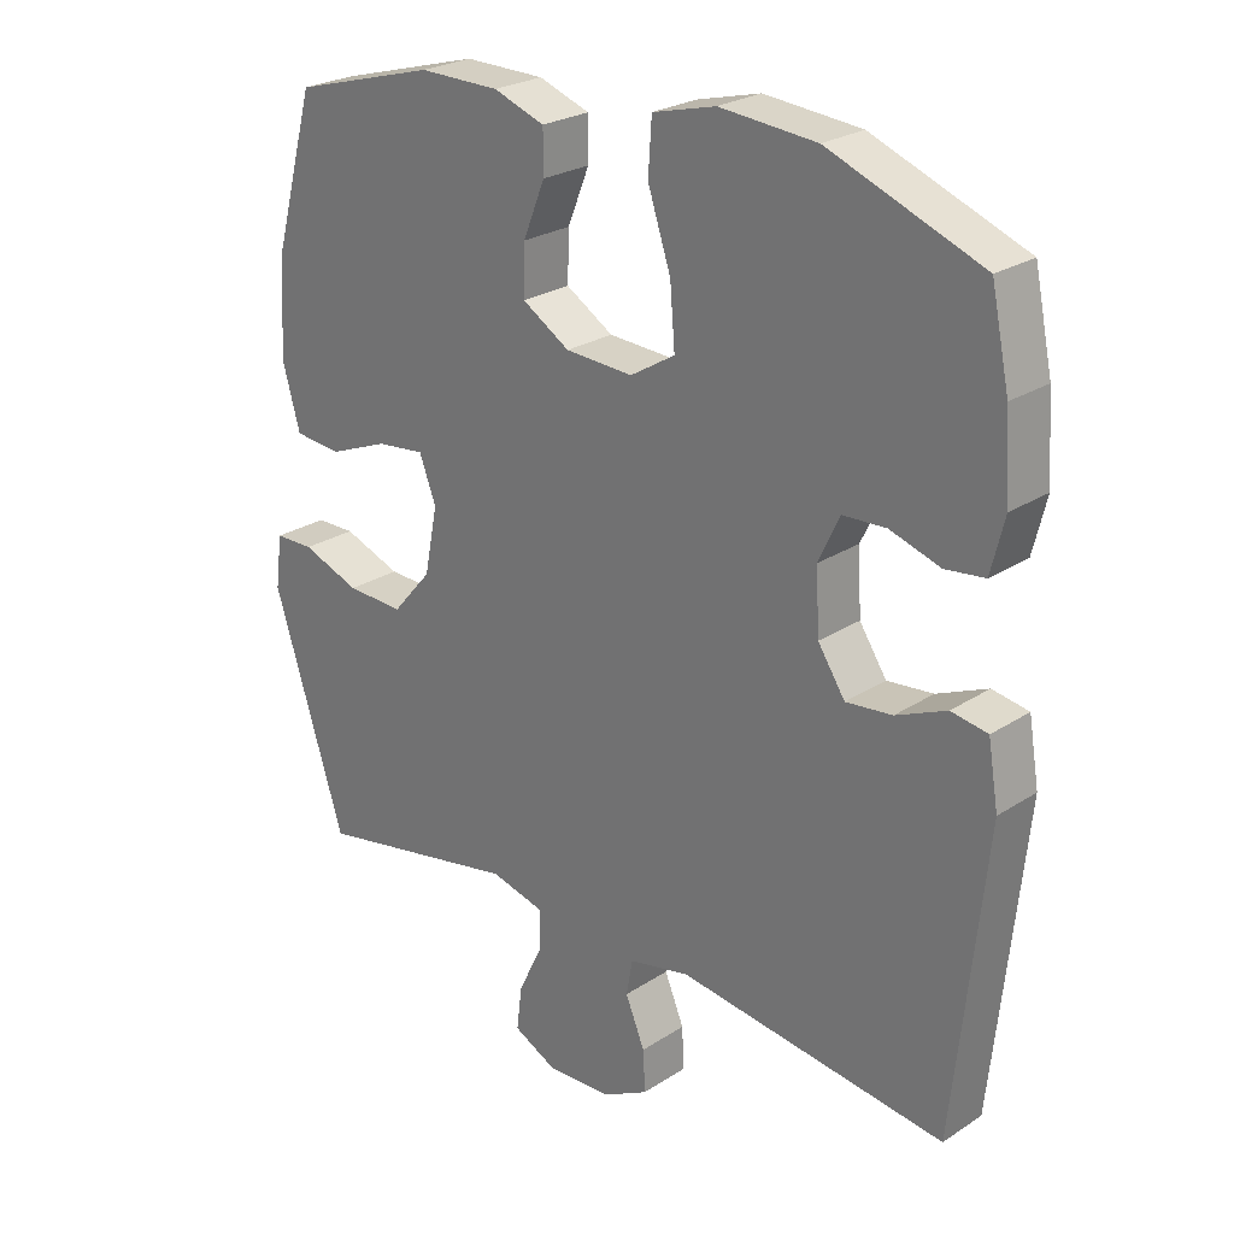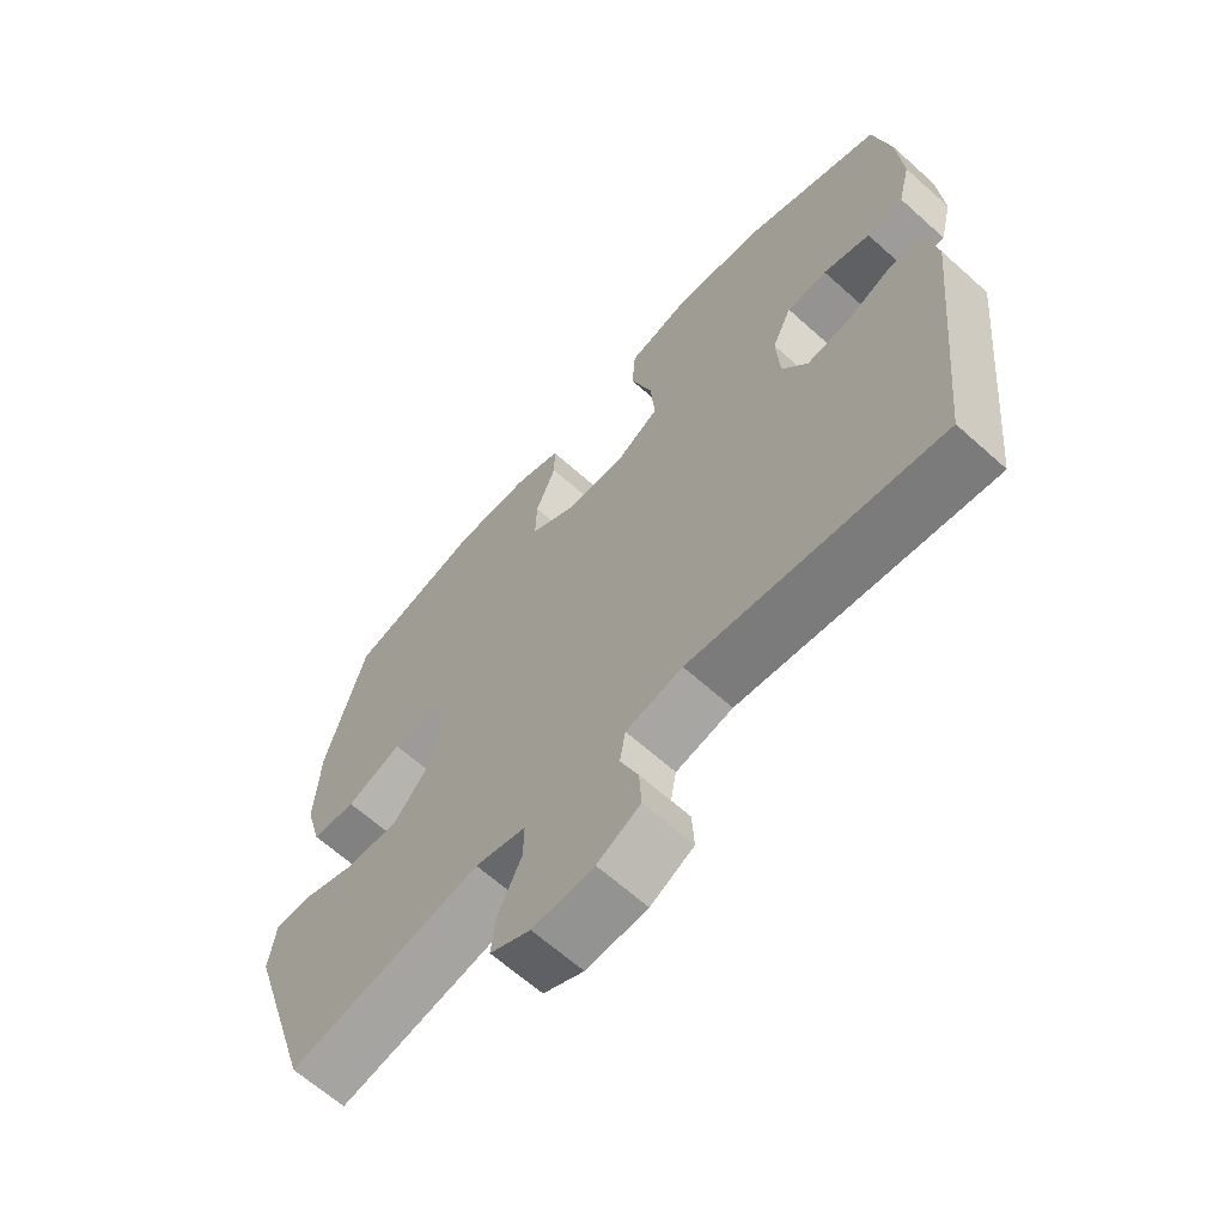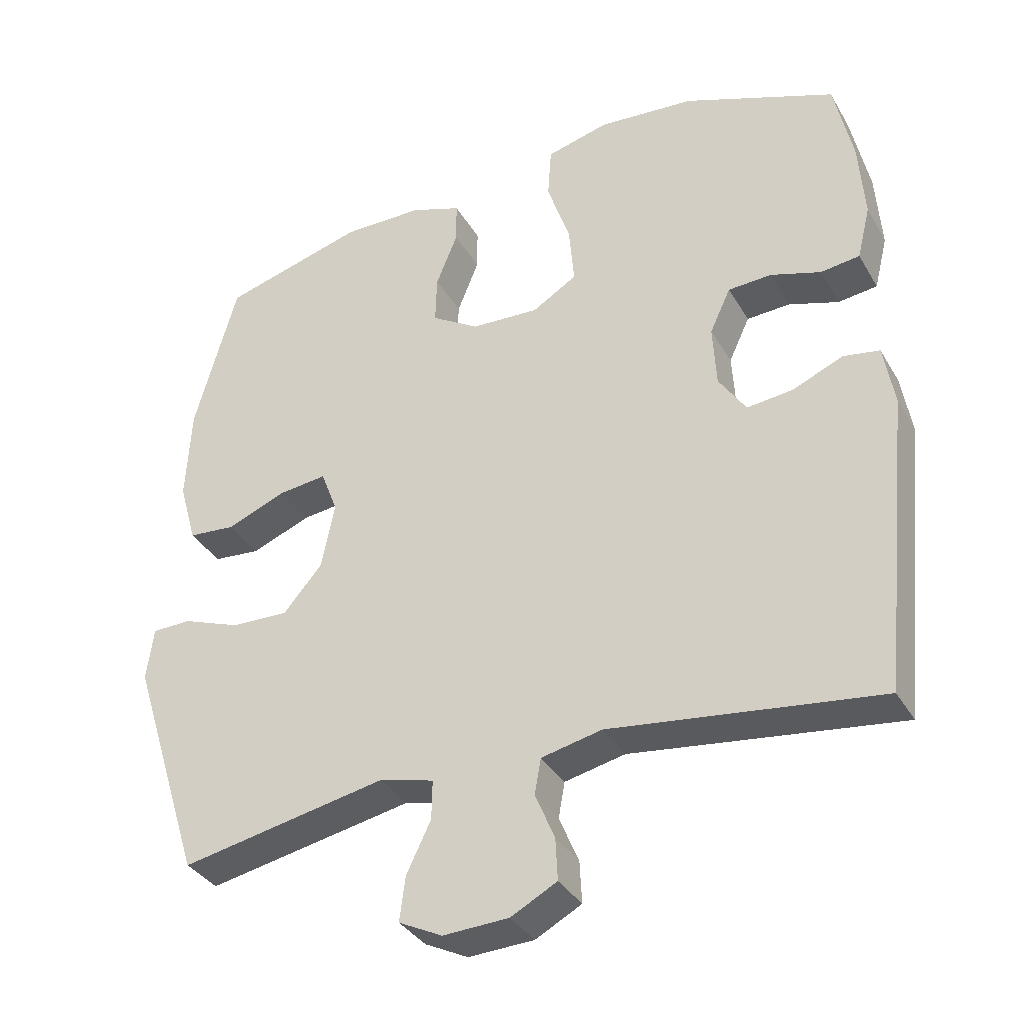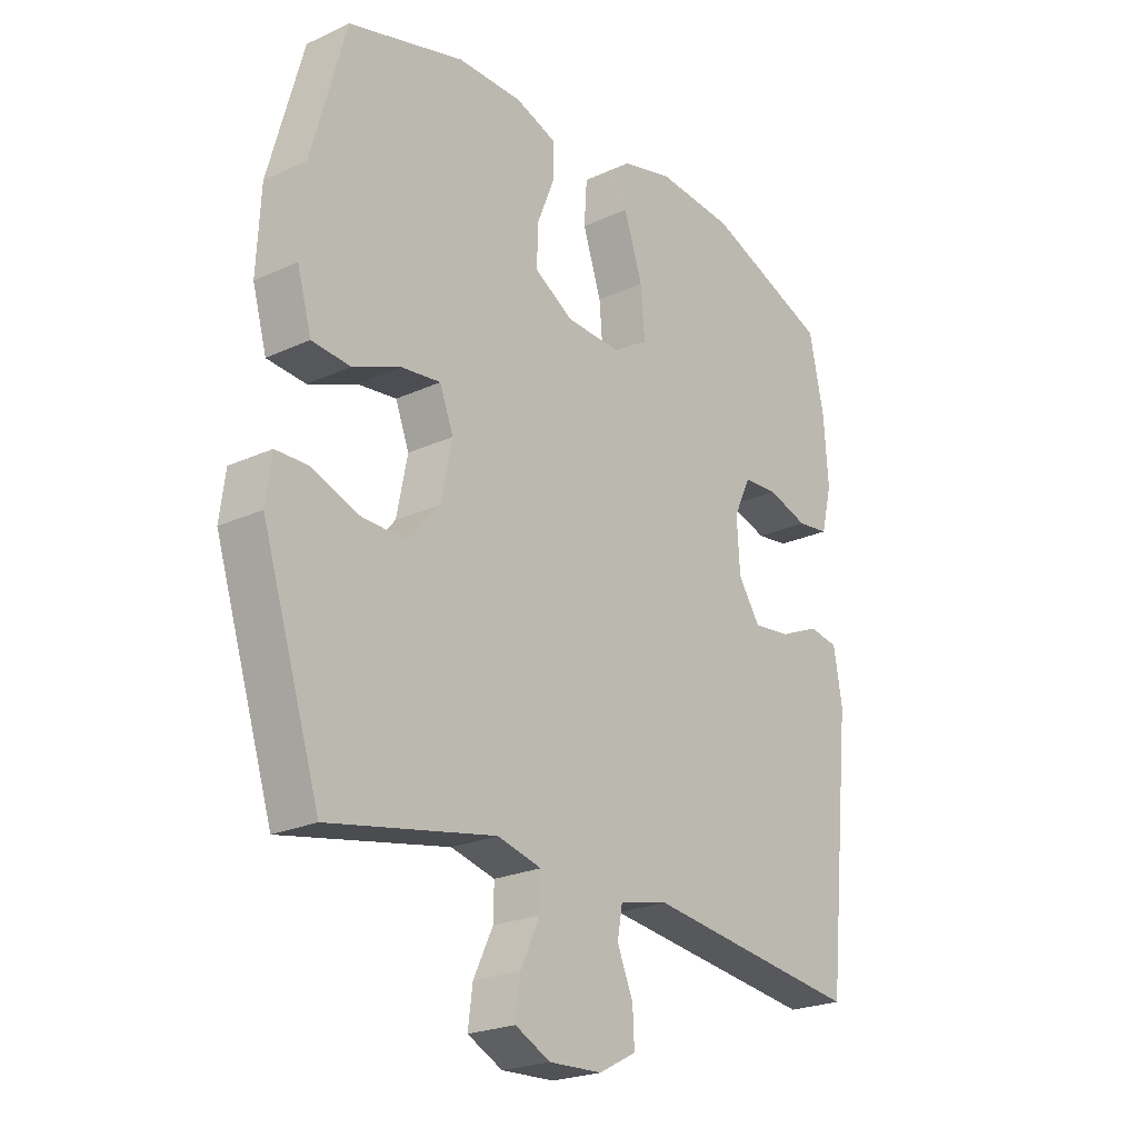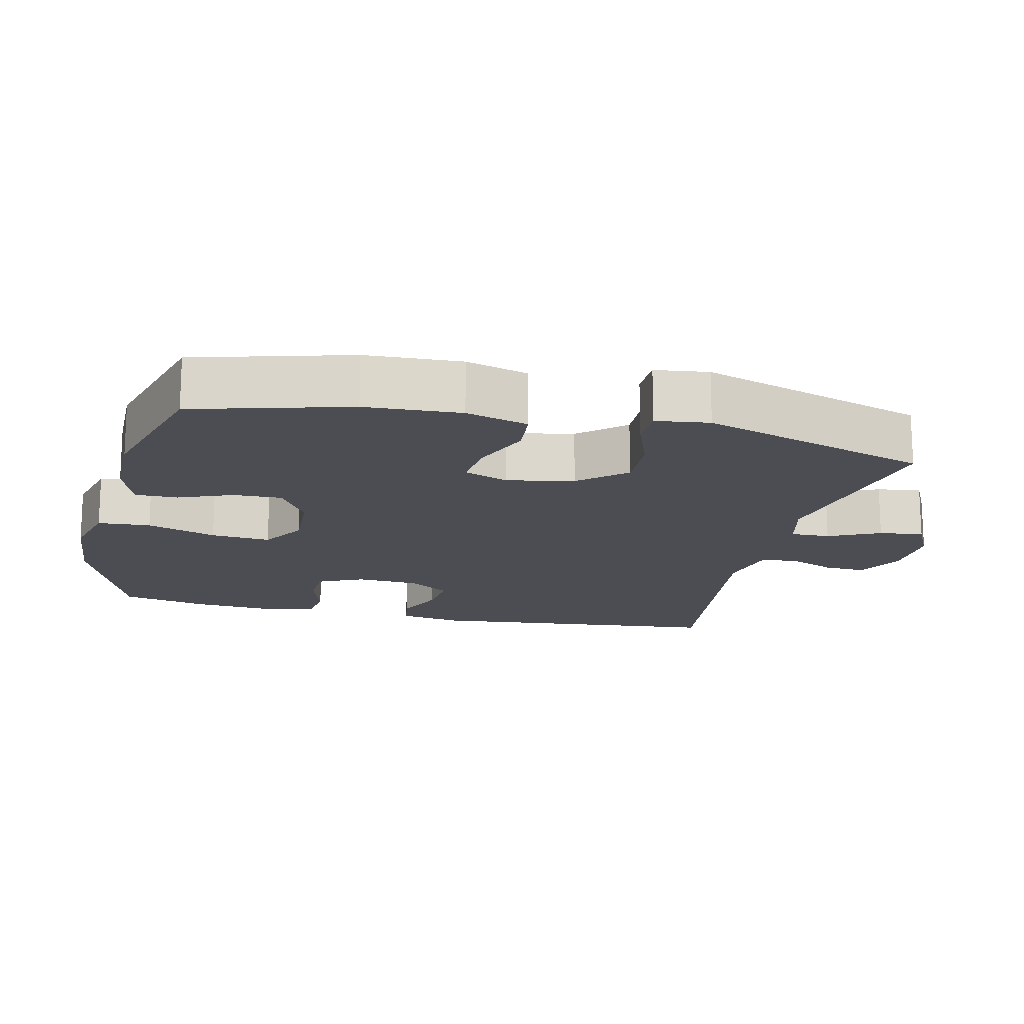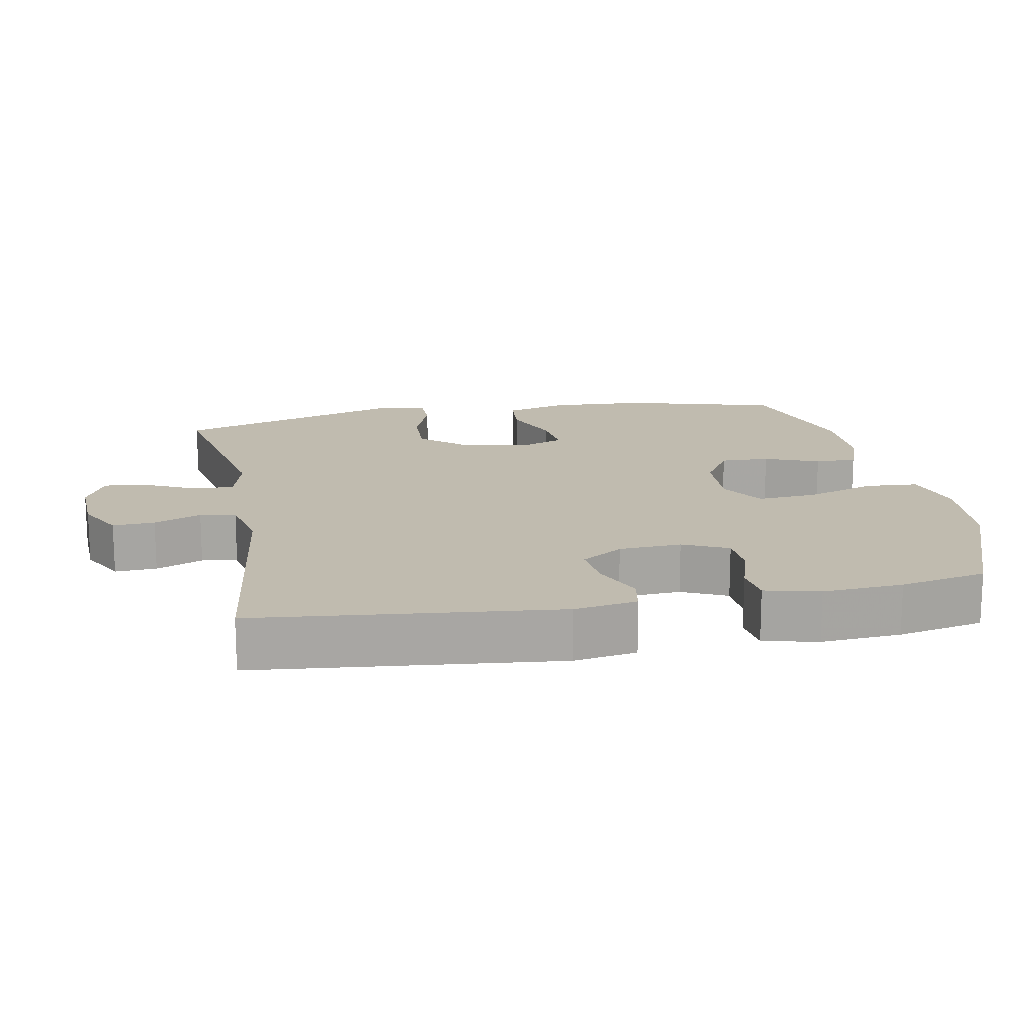
<metadata>
{"format":"obj","ext":"obj","renderer":"f3d","projection":"perspective","resolution":1024,"background":"white","views":[{"elev":25.1,"azim":-136.3,"up":"+Z"},{"elev":-64.6,"azim":-132.1,"up":"+Z"},{"elev":-35.4,"azim":-153.4,"up":"+Z"},{"elev":-23.0,"azim":128.2,"up":"+Z"},{"elev":-16.4,"azim":76.8,"up":"+Y"},{"elev":16.1,"azim":-100.7,"up":"+Y"}]}
</metadata>
<code>
v 0.5 0.07 -0.5
v 0.205 0.07 -0.443
v 0.127 0.07 -0.463
v 0.128 0.07 -0.519
v 0.163 0.07 -0.592
v 0.171 0.07 -0.655
v 0.109 0.07 -0.686
v 0.015 0.07 -0.682
v -0.051 0.07 -0.647
v -0.048 0.07 -0.587
v -0.02 0.07 -0.52
v -0.029 0.07 -0.469
v -0.116 0.07 -0.45
v -0.5 0.07 -0.5
v -0.544 0.07 -0.073
v -0.529 0.07 0.016
v -0.477 0.07 0.025
v -0.405 0.07 -0.006
v -0.339 0.07 -0.013
v -0.3 0.07 0.046
v -0.295 0.07 0.135
v -0.325 0.07 0.199
v -0.387 0.07 0.202
v -0.459 0.07 0.179
v -0.515 0.07 0.186
v -0.534 0.07 0.263
v -0.526 0.07 0.377
v -0.5 0.07 0.5
v -0.282 0.07 0.585
v -0.144 0.07 0.597
v -0.054 0.07 0.574
v -0.049 0.07 0.499
v -0.082 0.07 0.4
v -0.089 0.07 0.315
v -0.025 0.07 0.276
v 0.072 0.07 0.281
v 0.14 0.07 0.323
v 0.138 0.07 0.393
v 0.107 0.07 0.47
v 0.107 0.07 0.53
v 0.18 0.07 0.556
v 0.295 0.07 0.557
v 0.5 0.07 0.5
v 0.561 0.07 0.279
v 0.568 0.07 0.143
v 0.543 0.07 0.054
v 0.475 0.07 0.048
v 0.39 0.07 0.082
v 0.321 0.07 0.09
v 0.297 0.07 0.027
v 0.316 0.07 -0.068
v 0.372 0.07 -0.133
v 0.454 0.07 -0.13
v 0.537 0.07 -0.099
v 0.593 0.07 -0.1
v 0.603 0.07 -0.176
v 0.5 0 -0.5
v 0.205 0 -0.443
v 0.127 0 -0.463
v 0.128 0 -0.519
v 0.163 0 -0.592
v 0.171 0 -0.655
v 0.109 0 -0.686
v 0.015 0 -0.682
v -0.051 0 -0.647
v -0.048 0 -0.587
v -0.02 0 -0.52
v -0.029 0 -0.469
v -0.116 0 -0.45
v -0.5 0 -0.5
v -0.544 0 -0.073
v -0.529 0 0.016
v -0.477 0 0.025
v -0.405 0 -0.006
v -0.339 0 -0.013
v -0.3 0 0.046
v -0.295 0 0.135
v -0.325 0 0.199
v -0.387 0 0.202
v -0.459 0 0.179
v -0.515 0 0.186
v -0.534 0 0.263
v -0.526 0 0.377
v -0.5 0 0.5
v -0.282 0 0.585
v -0.144 0 0.597
v -0.054 0 0.574
v -0.049 0 0.499
v -0.082 0 0.4
v -0.089 0 0.315
v -0.025 0 0.276
v 0.072 0 0.281
v 0.14 0 0.323
v 0.138 0 0.393
v 0.107 0 0.47
v 0.107 0 0.53
v 0.18 0 0.556
v 0.295 0 0.557
v 0.5 0 0.5
v 0.561 0 0.279
v 0.568 0 0.143
v 0.543 0 0.054
v 0.475 0 0.048
v 0.39 0 0.082
v 0.321 0 0.09
v 0.297 0 0.027
v 0.316 0 -0.068
v 0.372 0 -0.133
v 0.454 0 -0.13
v 0.537 0 -0.099
v 0.593 0 -0.1
v 0.603 0 -0.176
f 56 1 2
f 55 56 2
f 54 55 2
f 53 54 2
f 52 53 2 3
f 51 52 3
f 50 51 3
f 46 47 48
f 45 46 48
f 44 45 48
f 43 44 48
f 42 43 48
f 41 42 48
f 40 41 48
f 39 40 48
f 38 39 48
f 37 38 48 49
f 36 37 49 50
f 31 32 33
f 30 31 33
f 29 30 33
f 28 29 33
f 27 28 33
f 26 27 33
f 25 26 33
f 24 25 33
f 23 24 33
f 22 23 33 34
f 21 22 34 35
f 16 17 18
f 15 16 18
f 14 15 18
f 13 14 18
f 12 13 18 19
f 9 10 11
f 8 9 11
f 7 8 11
f 6 7 11
f 5 6 11
f 4 5 11
f 3 4 11 12
f 50 3 12
f 36 50 12
f 35 36 12
f 21 35 12
f 20 21 12
f 12 19 20
f 58 57 112
f 58 112 111
f 58 111 110
f 58 110 109
f 59 58 109 108
f 59 108 107
f 59 107 106
f 104 103 102
f 104 102 101
f 104 101 100
f 104 100 99
f 104 99 98
f 104 98 97
f 104 97 96
f 104 96 95
f 104 95 94
f 105 104 94 93
f 106 105 93 92
f 89 88 87
f 89 87 86
f 89 86 85
f 89 85 84
f 89 84 83
f 89 83 82
f 89 82 81
f 89 81 80
f 89 80 79
f 90 89 79 78
f 91 90 78 77
f 74 73 72
f 74 72 71
f 74 71 70
f 74 70 69
f 75 74 69 68
f 67 66 65
f 67 65 64
f 67 64 63
f 67 63 62
f 67 62 61
f 67 61 60
f 68 67 60 59
f 68 59 106
f 68 106 92
f 68 92 91
f 68 91 77
f 68 77 76
f 76 75 68
f 1 57 58 2
f 2 58 59 3
f 3 59 60 4
f 4 60 61 5
f 5 61 62 6
f 6 62 63 7
f 7 63 64 8
f 8 64 65 9
f 9 65 66 10
f 10 66 67 11
f 11 67 68 12
f 12 68 69 13
f 13 69 70 14
f 14 70 71 15
f 15 71 72 16
f 16 72 73 17
f 17 73 74 18
f 18 74 75 19
f 19 75 76 20
f 20 76 77 21
f 21 77 78 22
f 22 78 79 23
f 23 79 80 24
f 24 80 81 25
f 25 81 82 26
f 26 82 83 27
f 27 83 84 28
f 28 84 85 29
f 29 85 86 30
f 30 86 87 31
f 31 87 88 32
f 32 88 89 33
f 33 89 90 34
f 34 90 91 35
f 35 91 92 36
f 36 92 93 37
f 37 93 94 38
f 38 94 95 39
f 39 95 96 40
f 40 96 97 41
f 41 97 98 42
f 42 98 99 43
f 43 99 100 44
f 44 100 101 45
f 45 101 102 46
f 46 102 103 47
f 47 103 104 48
f 48 104 105 49
f 49 105 106 50
f 50 106 107 51
f 51 107 108 52
f 52 108 109 53
f 53 109 110 54
f 54 110 111 55
f 55 111 112 56
f 56 112 57 1

</code>
